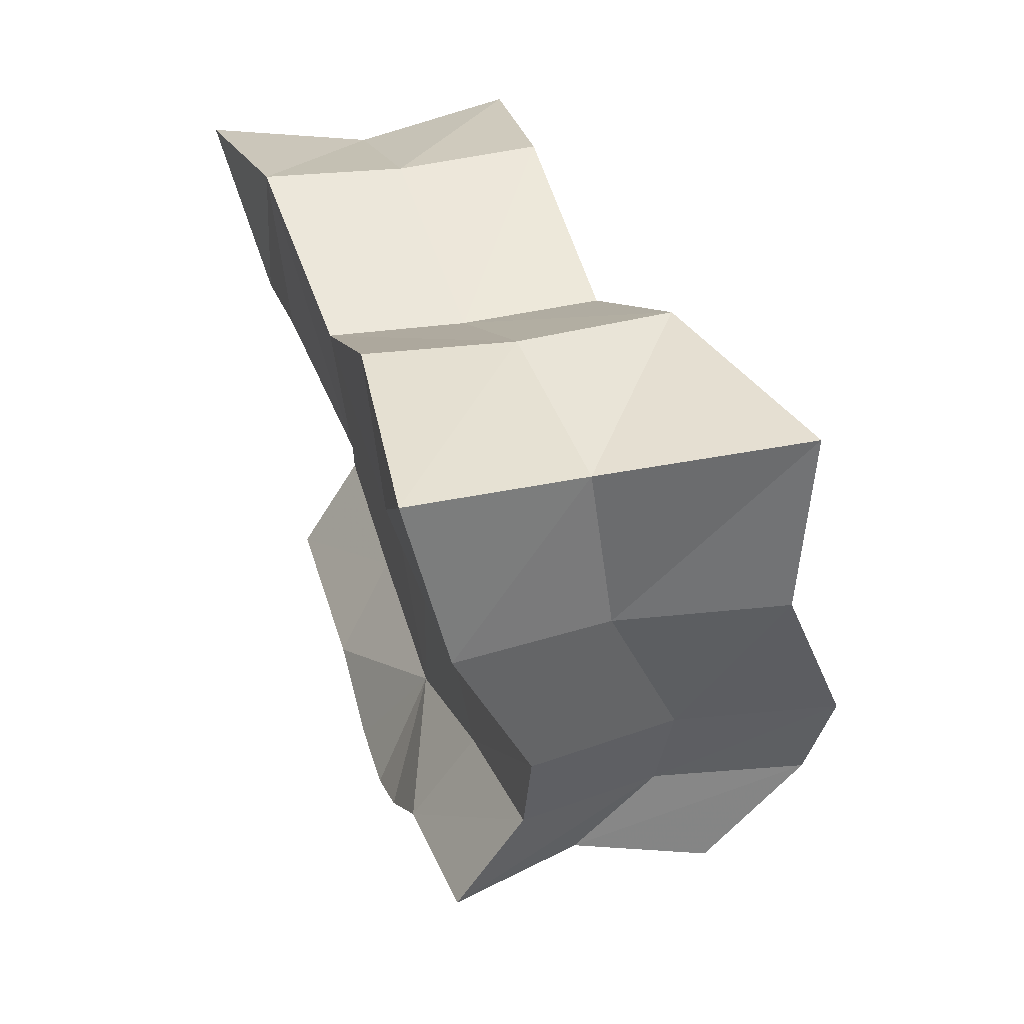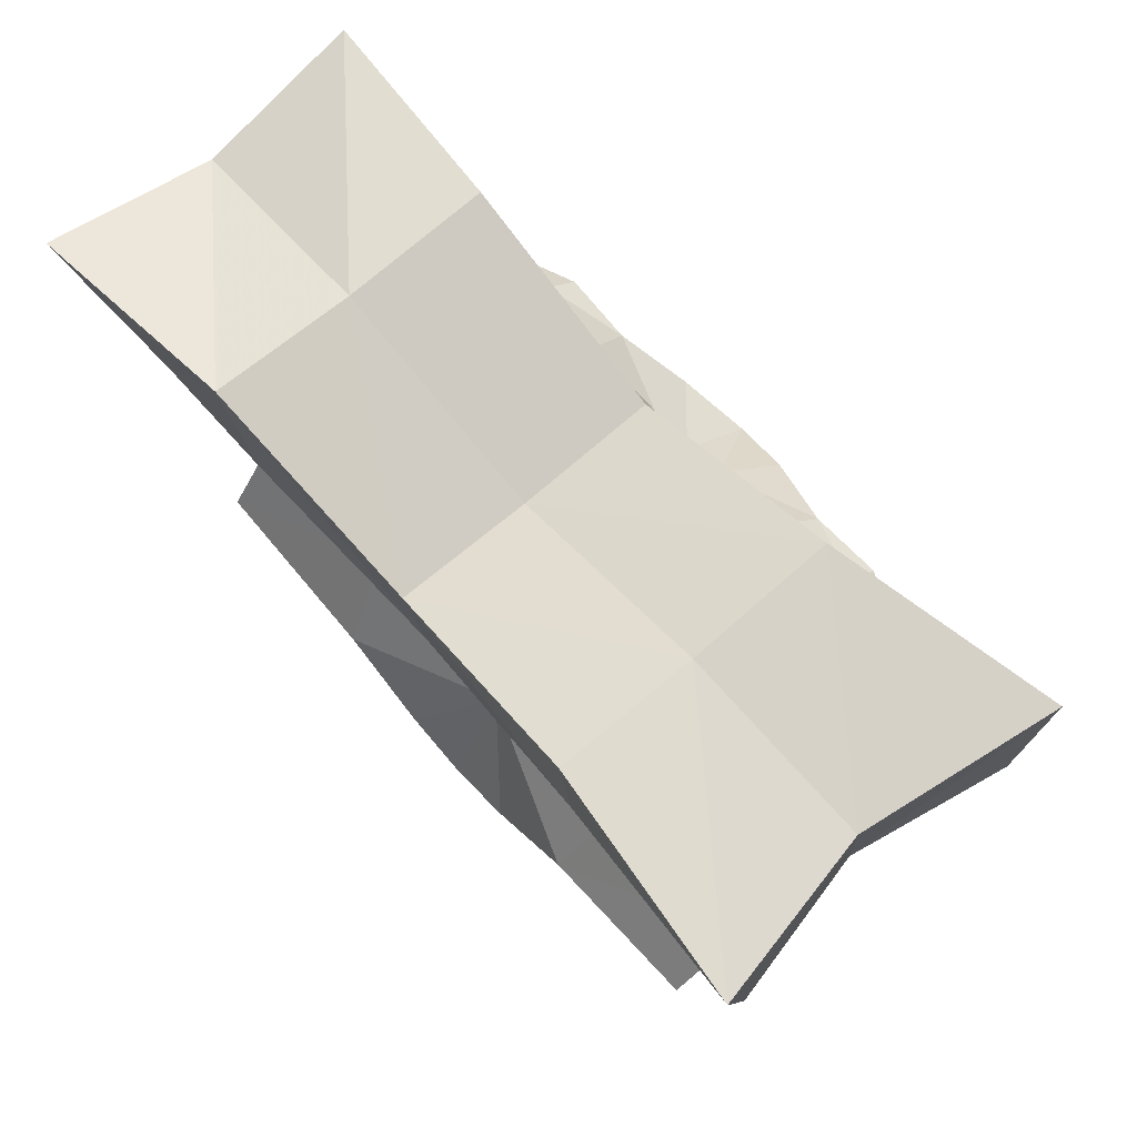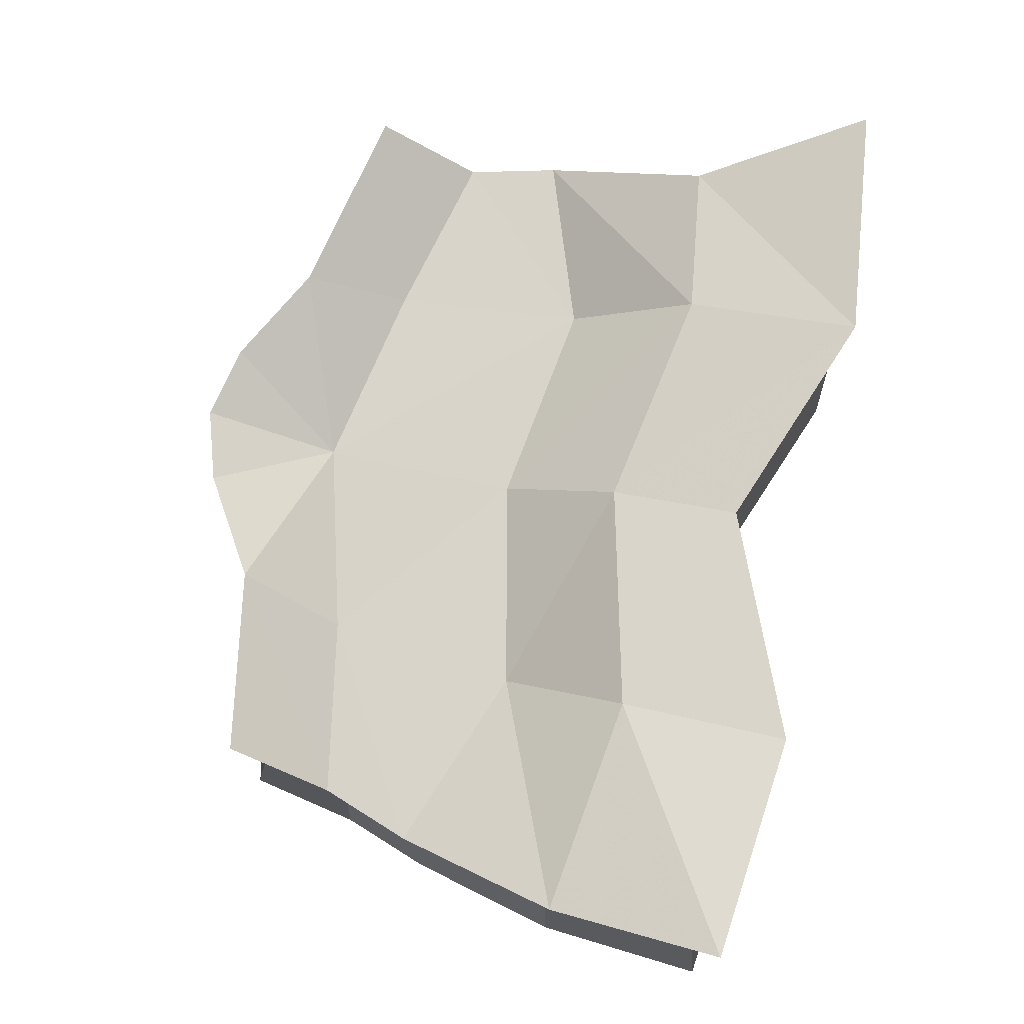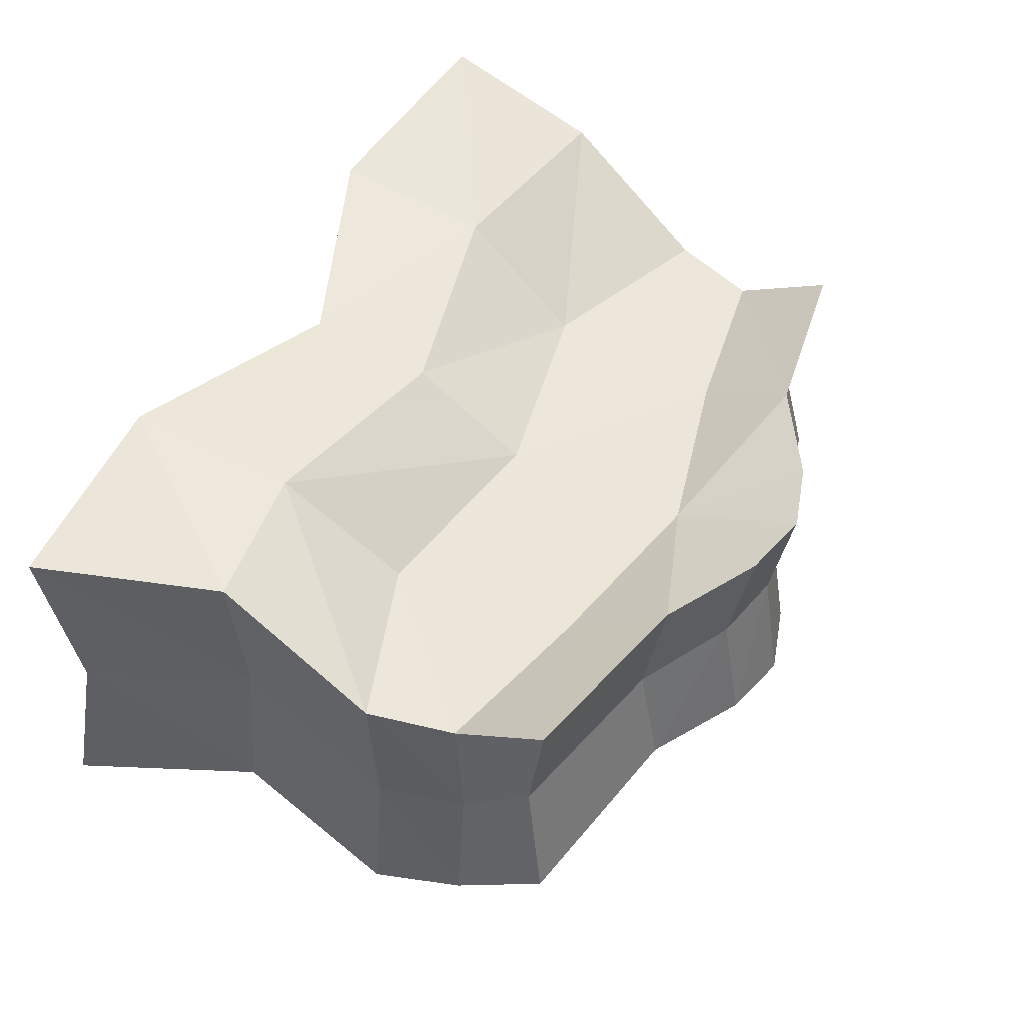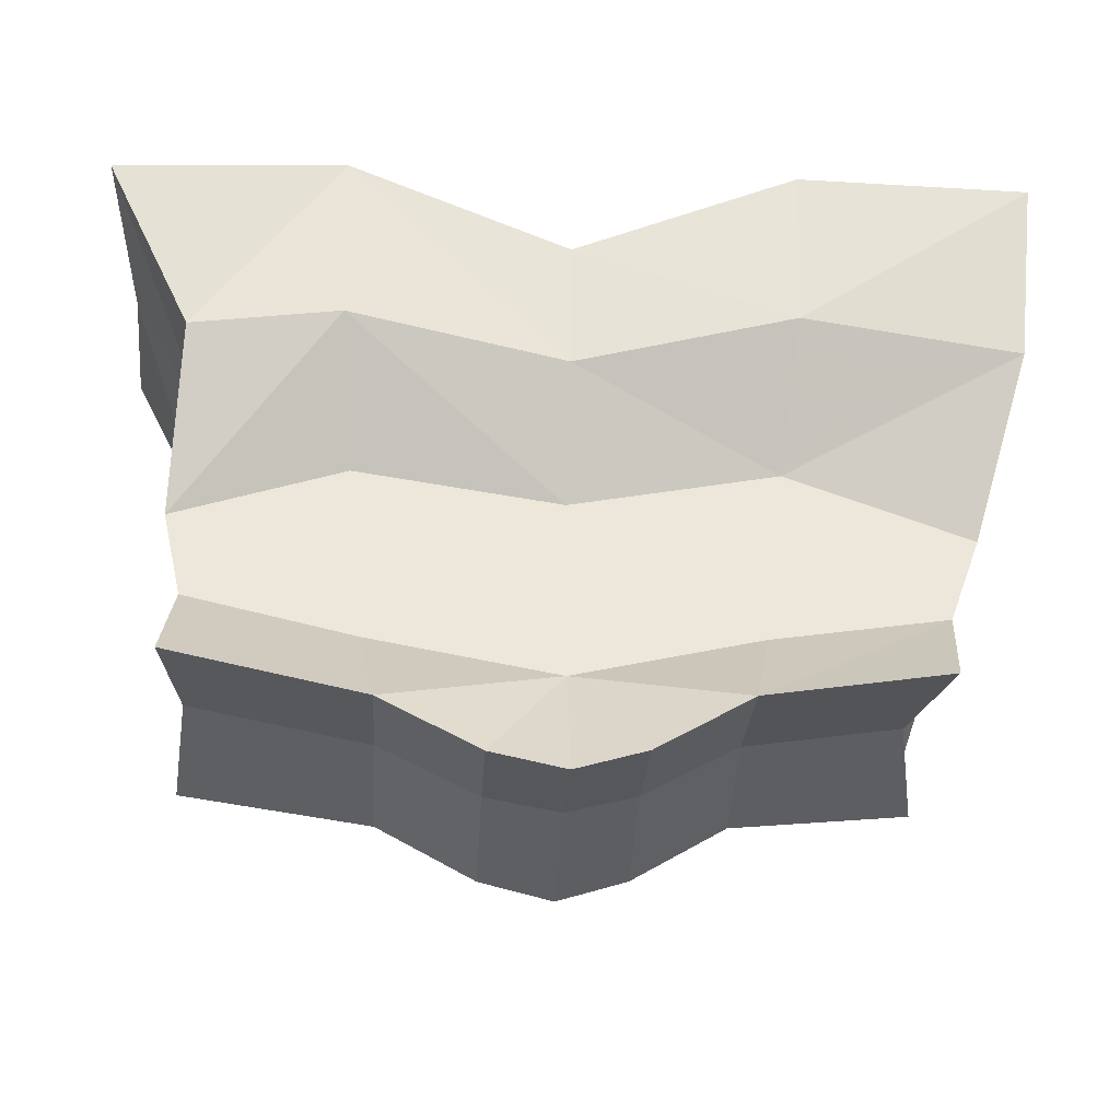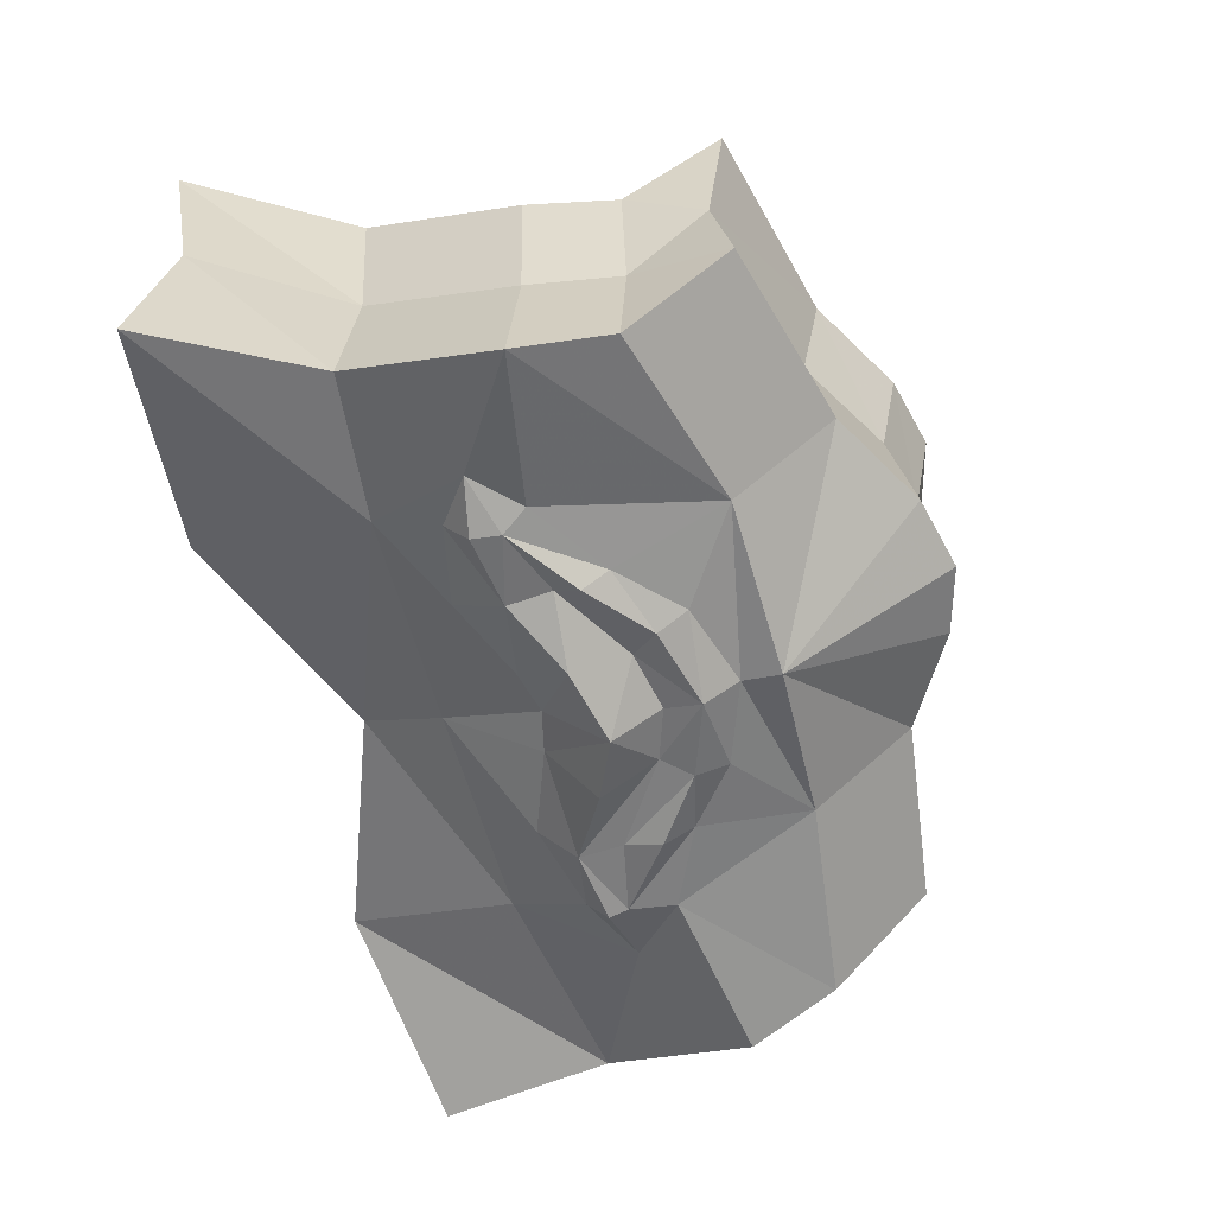
<metadata>
{"format":"obj","ext":"obj","renderer":"f3d","projection":"perspective","resolution":1024,"background":"white","views":[{"elev":31.0,"azim":-106.6,"up":"+Z"},{"elev":67.8,"azim":-131.2,"up":"+Z"},{"elev":75.5,"azim":-77.9,"up":"+Y"},{"elev":48.9,"azim":117.4,"up":"+Y"},{"elev":-35.4,"azim":176.6,"up":"+Z"},{"elev":-58.9,"azim":106.9,"up":"+Y"}]}
</metadata>
<code>
g guoqu_yewai_394_tx_mouth
v -46.15 21.25 14.56
v -21.96 21.12 10.59
v -21.96 4.716 13.45
v -42.59 3.943 17.28
v -21.96 -10.73 10.6
v -46.15 -13.37 14.58
v -9.31 21.04 2.86
v -9.31 5.263 5.72
v -9.31 -11.2 2.862
v 22.9 21.1 9.051
v 48.41 21.25 14.56
v 46.63 3.945 17.4
v 22.9 4.99 11.91
v 48.41 -13.37 14.58
v 22.9 -10.16 9.053
v -60.13 30.7 84.47
v -55.5 7.148 81.95
v -30.05 8.327 86.98
v -30.05 27.69 88.03
v -60.13 -18.73 85
v -30.05 -11.59 88.16
v -1.4e-05 6.788 75.18
v -1.2e-05 25.32 75.9
v -1.7e-05 -12.17 75.99
v 29.53 27.51 87.25
v 29.53 7.963 86.24
v 58.32 6.831 79.77
v 60.13 29.7 83.27
v 29.53 -12.12 87.37
v 60.13 -15.83 83.43
v -46.15 21.25 14.56
v -42.59 3.943 17.28
v -44.14 -6.395 27.79
v -48.07 12.81 27.91
v -46.15 -13.37 14.58
v -48.07 -25.71 28.25
v -48.2 -7.253 39.66
v -52.4 13.09 39.8
v -52.4 -27.77 40.51
v -53.9 3.671 60.6
v -58.4 24.61 61.64
v -58.4 -17.52 61.74
v -55.5 7.148 81.95
v -60.13 30.7 84.47
v -60.13 -18.73 85
v -46.15 -13.37 14.58
v -21.96 -10.73 10.6
v -22.04 -22.88 24.06
v -48.07 -25.71 28.25
v -9.31 -11.2 2.862
v 0.2115 -25.9 22.52
v 22.9 -10.16 9.053
v 48.41 -13.37 14.58
v 47.53 -25.7 28.2
v 22.43 -22.35 22.48
v -29.48 -16.81 65.8
v -58.4 -17.52 61.74
v -37.79 -22.16 51.36
v -28.35 -22.2 55.47
v 48.81 -17.52 61.5
v 34.9 -23.52 50.44
v 50.27 -27.76 40.35
v -30.05 -11.59 88.16
v -60.13 -18.73 85
v -1.3e-05 -16.11 65.35
v -1.7e-05 -12.17 75.99
v 29.01 -17.05 64.16
v 60.13 -15.83 83.43
v 29.53 -12.12 87.37
v 48.41 -13.37 14.58
v 46.63 3.945 17.4
v 45.75 -6.4 27.89
v 47.53 -25.7 28.2
v 48.41 21.25 14.56
v 47.53 12.81 27.87
v 48.5 -7.254 39.7
v 50.27 -27.76 40.35
v 50.27 13.09 39.69
v 47.03 3.671 60.65
v 48.81 -17.52 61.5
v 48.81 24.61 61.41
v 58.32 6.831 79.77
v 60.13 -15.83 83.43
v 60.13 29.7 83.27
v 48.41 21.25 14.56
v 22.9 21.1 9.051
v 25.17 13.05 22.34
v 47.53 12.81 27.87
v 9.78 21.03 2.089
v 1.3e-05 13.36 17.45
v -21.96 21.12 10.59
v -46.15 21.25 14.56
v -48.07 12.81 27.91
v -24.78 12.96 23.9
v 27.56 13.1 47.6
v 50.27 13.09 39.69
v 0 13.05 43.36
v -52.4 13.09 39.8
v -27.72 13.14 49.18
v 29.01 25.04 64.09
v 48.81 24.61 61.41
v -8e-06 23.05 58.74
v -58.4 24.61 61.64
v -29.48 25.21 65.72
v 29.53 27.51 87.25
v 60.13 29.7 83.27
v -1.2e-05 25.32 75.9
v -60.13 30.7 84.47
v -30.05 27.69 88.03
v 2.6e-05 5.81 2.862
v 2.7e-05 20.95 -0.000418
v 9.78 21.03 2.089
v 9.78 5.4 4.95
v 9.78 -10.92 2.09
v 2.4e-05 -11.65 -0.000454
v 9.78 -10.92 2.09
v -5e-06 -30.7 43.71
v -3e-06 -26.38 37.18
v 7.914 -25.83 38.59
v 9.322 -28.87 46.01
v -9.31 21.04 2.86
v -27.72 -26.08 49.78
v -29.25 -25.49 43.79
v -18.53 -25.19 38.48
v -18.34 -27.59 42.57
v -1e-06 -27.66 32.35
v 2e-06 -24.69 27.65
v 11.31 -24.85 30.79
v 10.51 -26.93 34.97
v 19.28 -25.16 37.91
v 18.96 -27.56 41.51
v 2.4e-05 -11.65 -0.000454
v 2.7e-05 20.95 -0.000418
v -28.01 -26.48 52.38
v -18.12 -25.95 47.48
v -18.53 -25.7 53.47
v 18.19 -25.31 50.92
v 18.67 -25.43 44.89
v 27.56 -25.92 48.15
v 27.91 -25.5 52.02
v -52.4 -27.77 40.51
v -7.001 -26.18 39.75
v -8.217 -29.4 47.56
v 29.84 -25.08 44.58
v 28.21 -21.12 55.36
v -10.05 -26.91 36.19
v -17.33 -19.87 58.57
v -5.716 -20.38 53.89
v 5.548 -20.01 53.67
v 16.48 -18.74 58.37
v -1e-05 -20.29 52.41
v -10.95 -24.93 31.92
f 1 2 3
f 3 4 1
f 4 3 5
f 5 6 4
f 2 7 8
f 8 3 2
f 5 3 8
f 8 9 5
f 10 11 12
f 12 13 10
f 13 12 14
f 14 15 13
f 16 17 18
f 18 19 16
f 17 20 21
f 21 18 17
f 18 22 23
f 23 19 18
f 21 24 22
f 22 18 21
f 25 26 27
f 27 28 25
f 26 29 30
f 30 27 26
f 31 32 33
f 33 34 31
f 32 35 36
f 36 33 32
f 34 33 37
f 37 38 34
f 33 36 39
f 39 37 33
f 38 37 40
f 40 41 38
f 37 39 42
f 42 40 37
f 41 40 43
f 43 44 41
f 40 42 45
f 45 43 40
f 46 47 48
f 48 49 46
f 47 50 51
f 51 48 47
f 52 53 54
f 54 55 52
f 56 57 58
f 58 59 56
f 60 61 62
f 57 56 63
f 63 64 57
f 56 65 66
f 66 63 56
f 67 60 68
f 68 69 67
f 70 71 72
f 72 73 70
f 71 74 75
f 75 72 71
f 73 72 76
f 76 77 73
f 72 75 78
f 78 76 72
f 77 76 79
f 79 80 77
f 76 78 81
f 81 79 76
f 80 79 82
f 82 83 80
f 79 81 84
f 84 82 79
f 85 86 87
f 87 88 85
f 86 89 90
f 90 87 86
f 91 92 93
f 93 94 91
f 88 87 95
f 95 96 88
f 90 97 95
f 95 87 90
f 94 93 98
f 98 99 94
f 96 95 100
f 100 101 96
f 97 102 100
f 100 95 97
f 99 98 103
f 103 104 99
f 101 100 105
f 105 106 101
f 102 107 105
f 105 100 102
f 104 103 108
f 108 109 104
f 110 111 112
f 112 113 110
f 110 113 114
f 114 115 110
f 26 25 23
f 23 22 26
f 29 26 22
f 22 24 29
f 51 116 52
f 52 55 51
f 117 118 119
f 119 120 117
f 66 65 67
f 67 69 66
f 90 121 91
f 91 94 90
f 94 99 97
f 97 90 94
f 99 104 102
f 102 97 99
f 104 109 107
f 107 102 104
f 122 123 124
f 124 125 122
f 126 127 128
f 128 129 126
f 130 131 129
f 129 128 130
f 7 111 110
f 110 8 7
f 110 115 9
f 9 8 110
f 10 13 113
f 113 112 10
f 113 13 15
f 15 114 113
f 50 132 51
f 51 132 116
f 89 133 90
f 90 133 121
f 58 122 134
f 122 135 136
f 136 134 122
f 137 138 139
f 139 140 137
f 140 139 61
f 58 57 141
f 135 122 125
f 119 129 131
f 131 138 119
f 142 143 136
f 136 135 142
f 58 123 122
f 139 144 61
f 67 145 61
f 61 60 67
f 142 118 117
f 117 143 142
f 126 118 142
f 142 146 126
f 119 118 126
f 126 129 119
f 58 134 59
f 65 56 147
f 147 148 65
f 136 143 148
f 148 147 136
f 65 149 150
f 150 67 65
f 151 117 120
f 120 149 151
f 145 140 61
f 117 151 148
f 148 143 117
f 59 134 136
f 136 147 59
f 56 59 147
f 148 151 65
f 65 151 149
f 138 137 120
f 120 119 138
f 137 150 149
f 149 120 137
f 150 145 67
f 137 140 145
f 145 150 137
f 58 141 123
f 123 141 49
f 49 48 123
f 124 48 152
f 48 51 127
f 127 152 48
f 127 51 55
f 55 128 127
f 130 55 144
f 55 54 62
f 62 144 55
f 144 62 61
f 152 127 126
f 126 146 152
f 124 152 146
f 146 125 124
f 135 125 146
f 146 142 135
f 130 144 139
f 139 131 130
f 131 139 138
f 130 128 55
f 124 123 48

</code>
